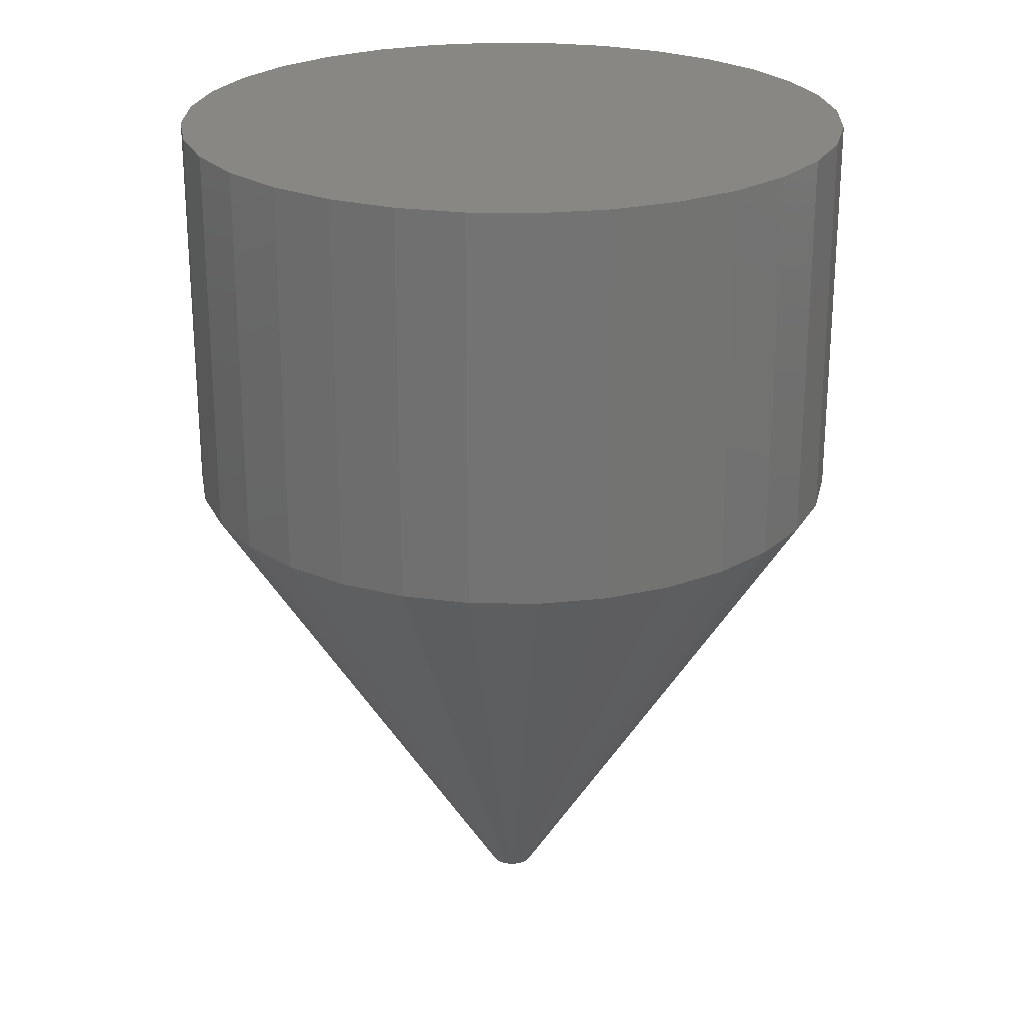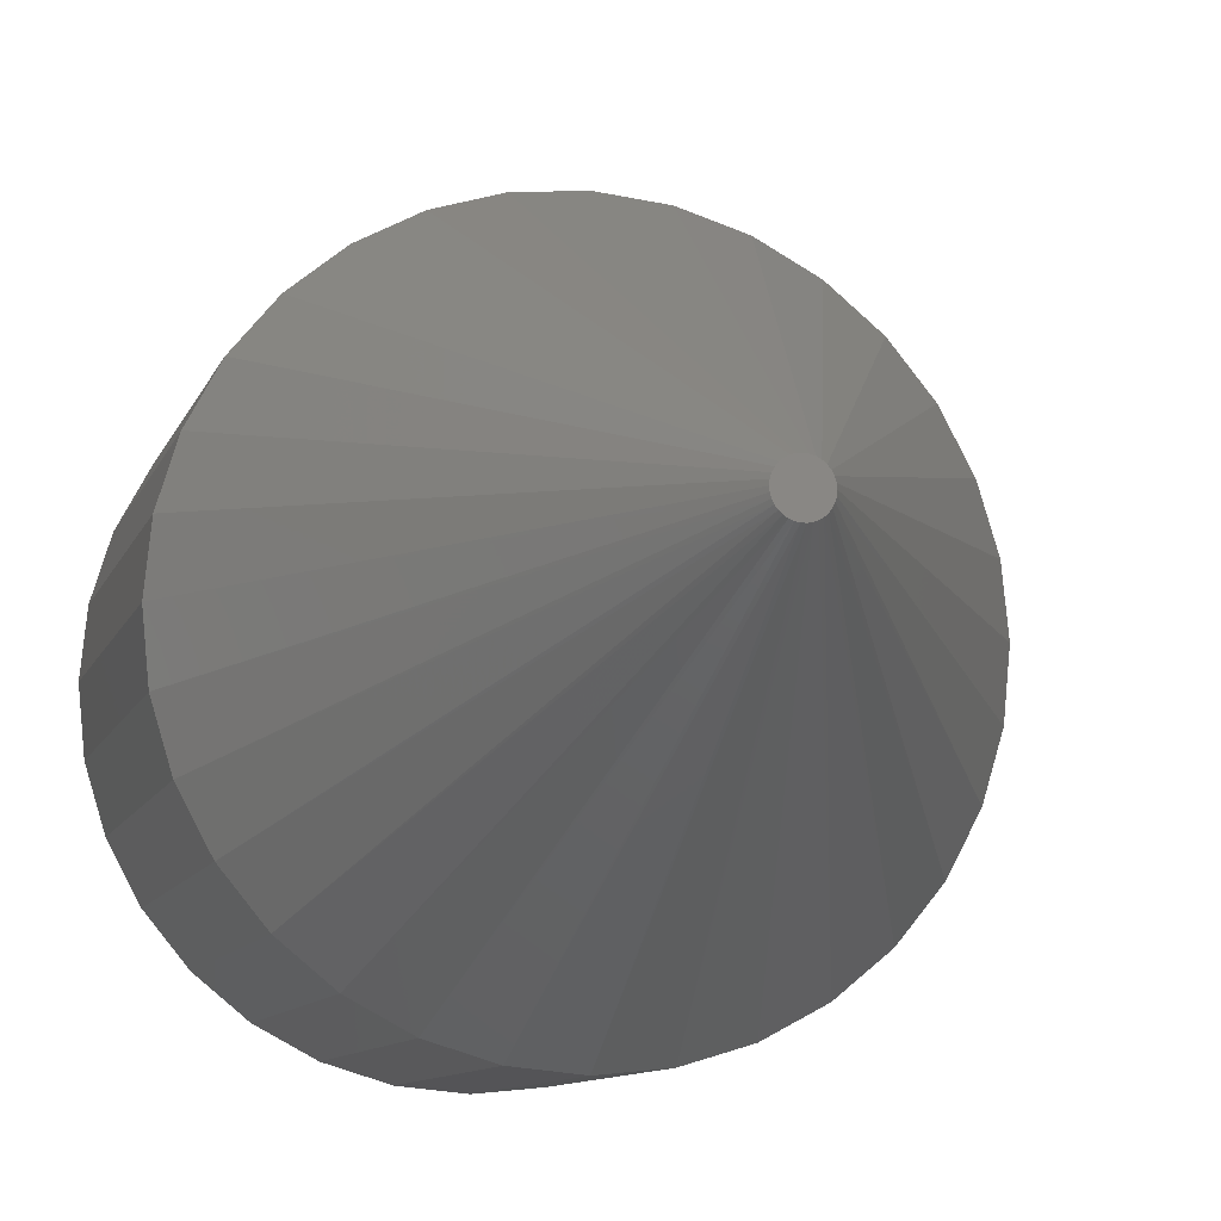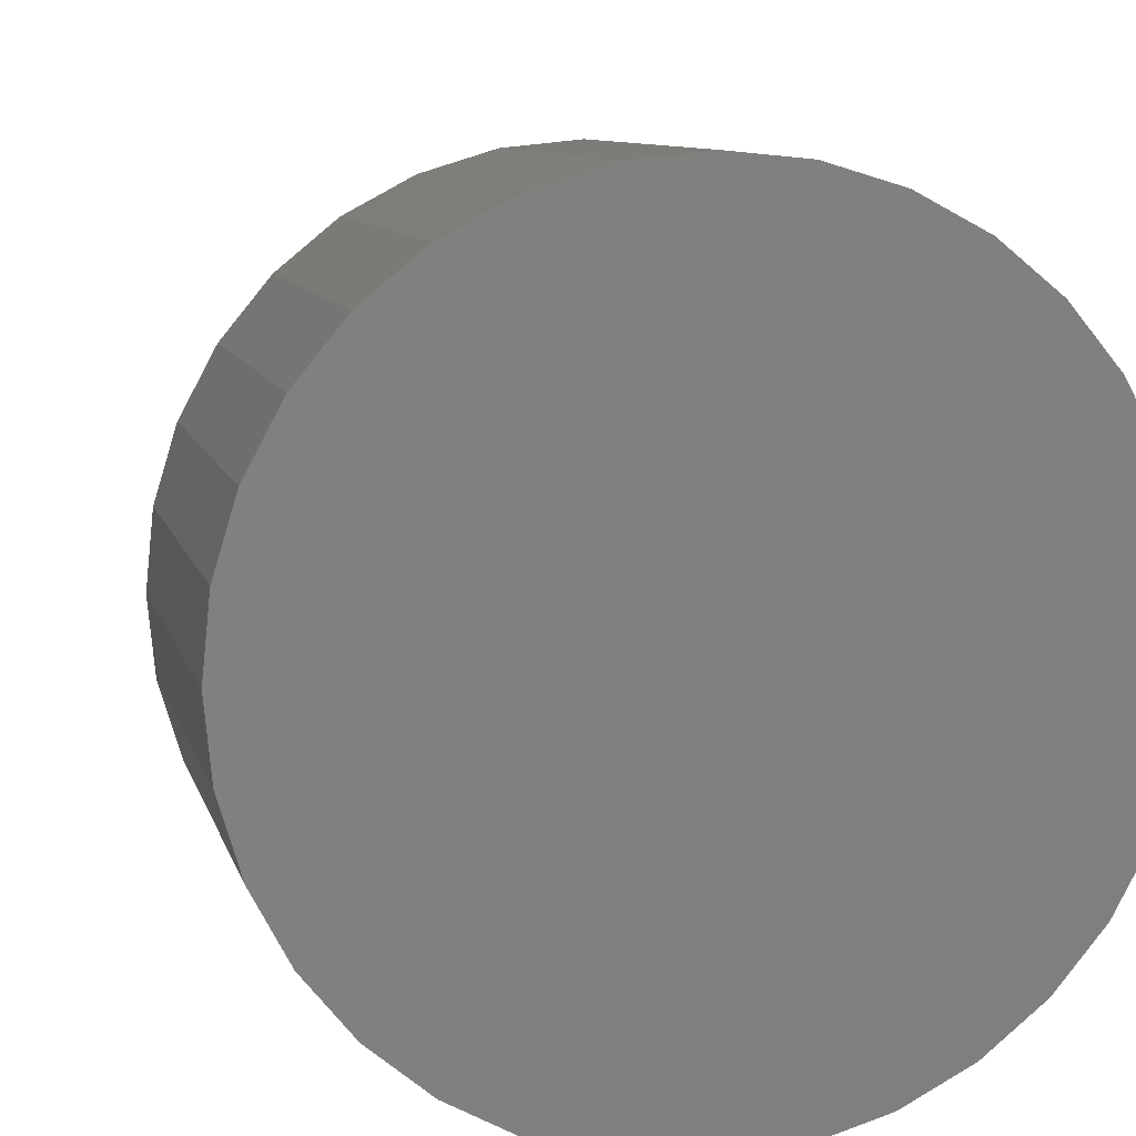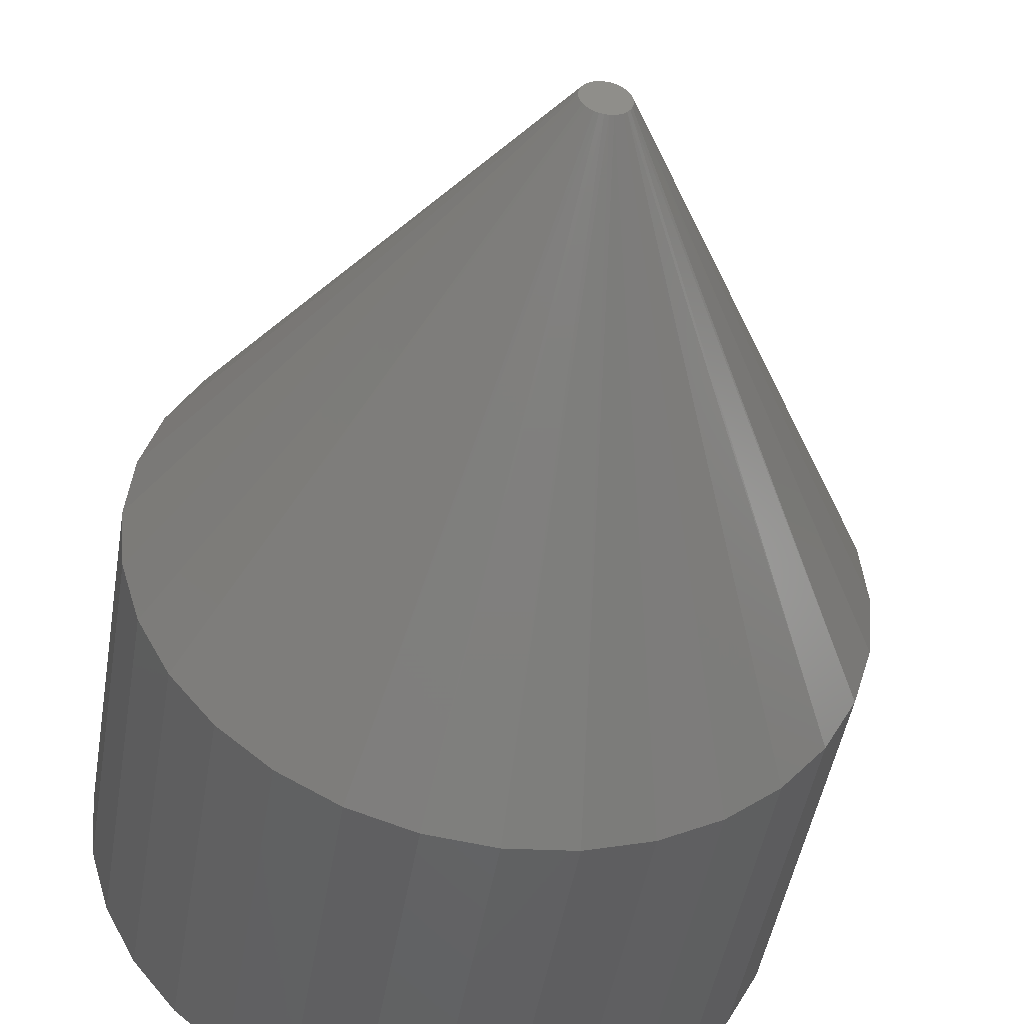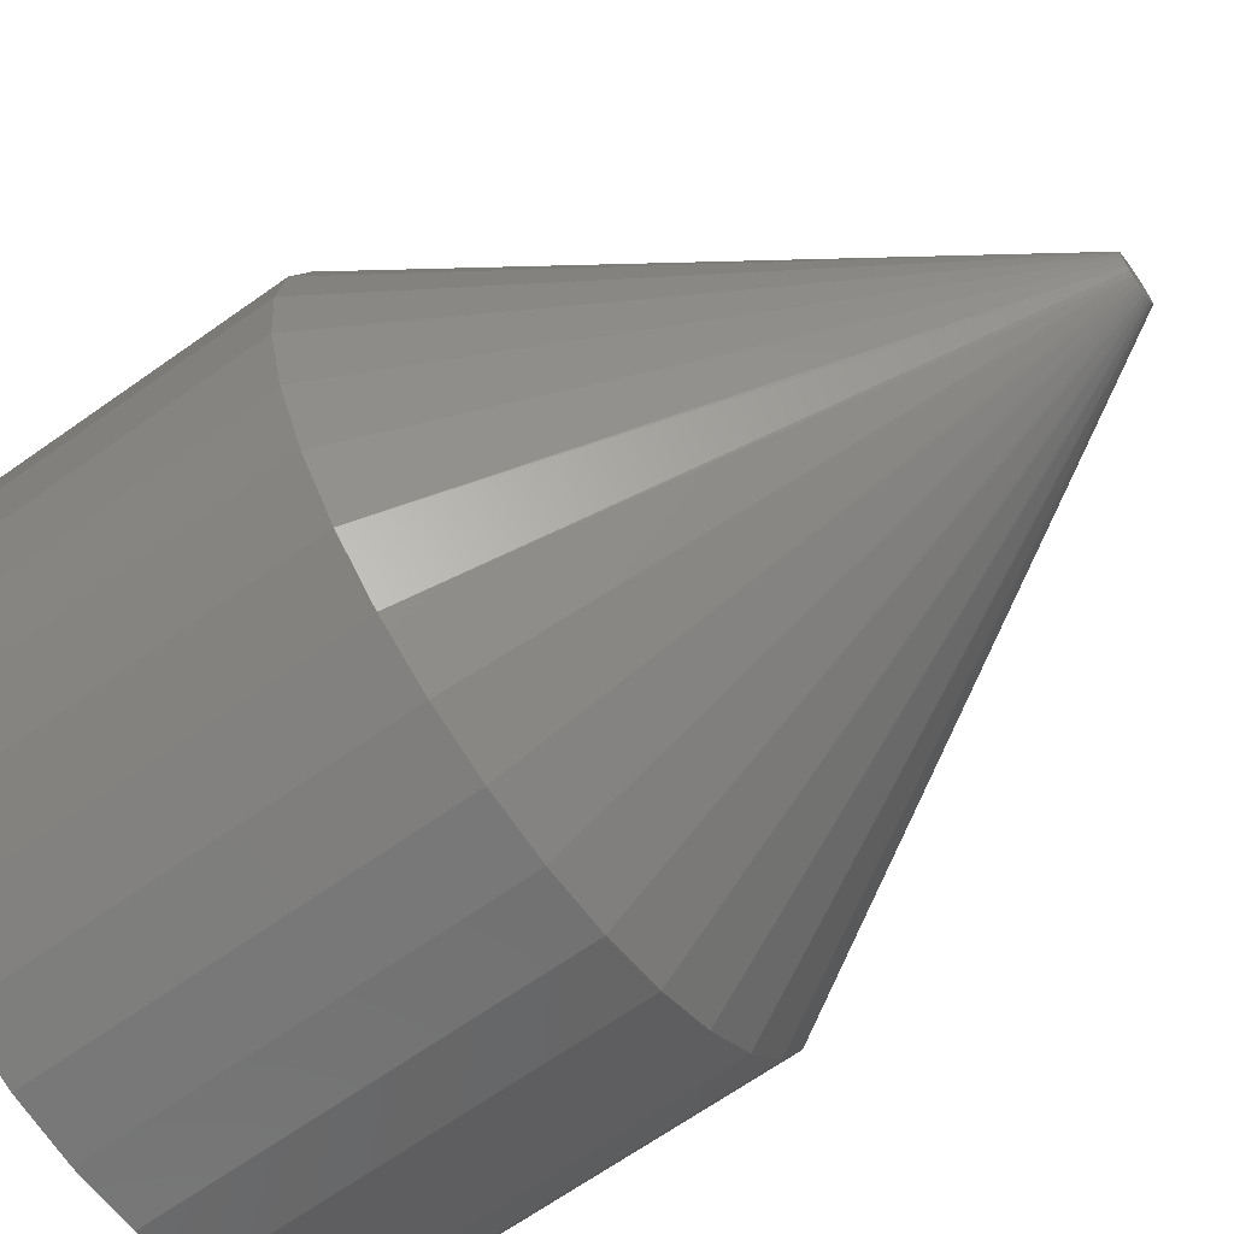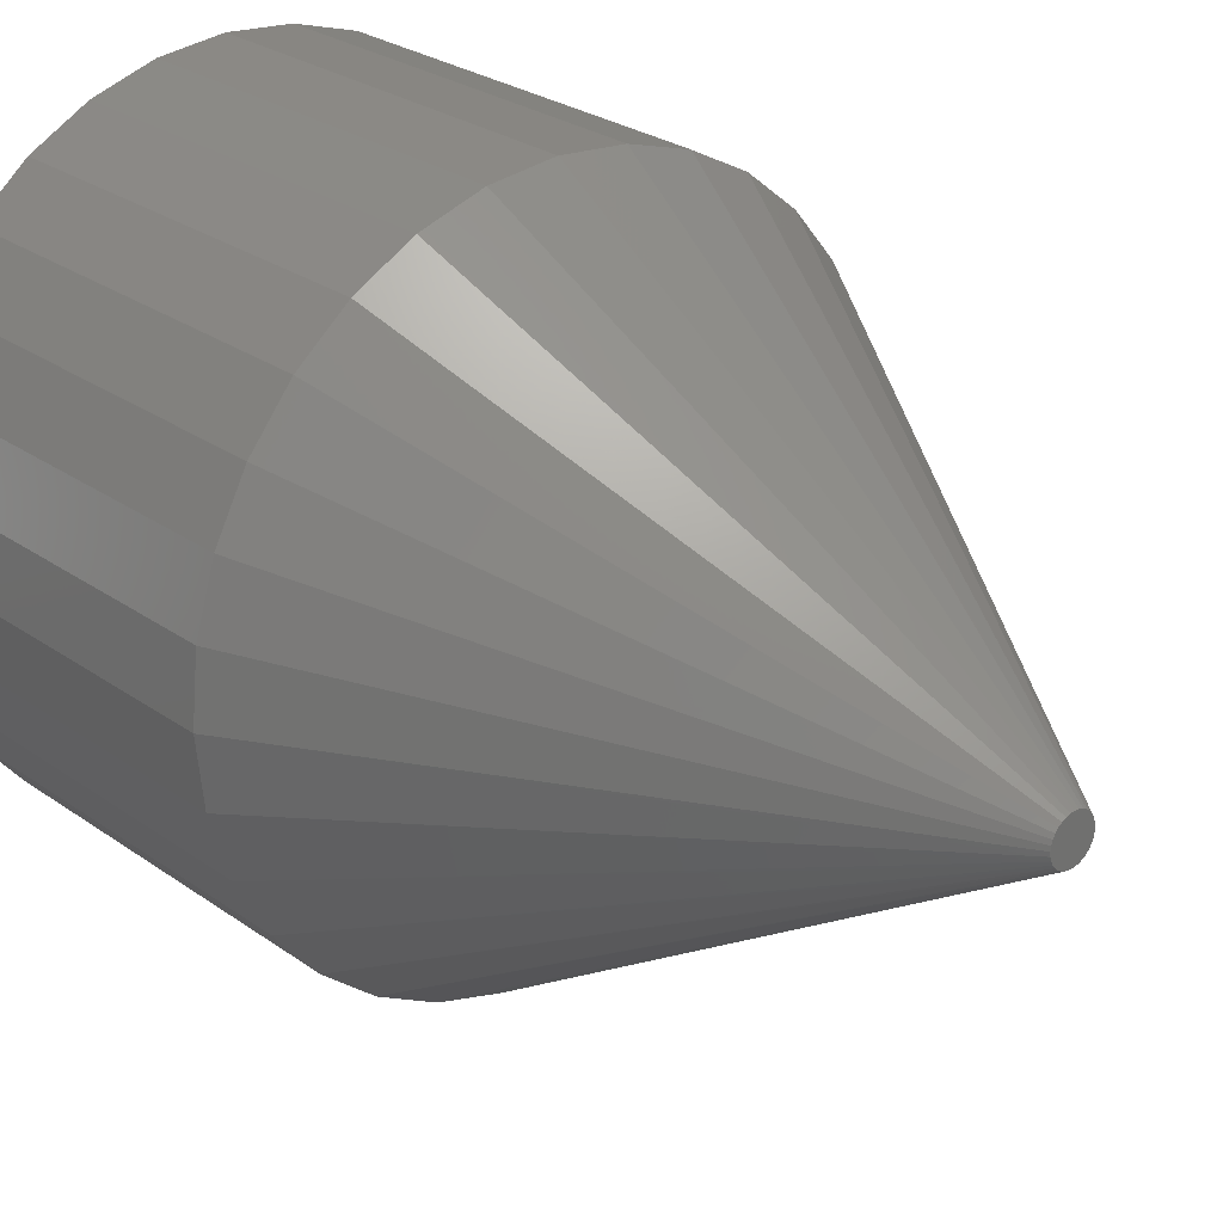
<metadata>
{"format":"stl","ext":"stl","renderer":"f3d","projection":"perspective","resolution":1024,"background":"white","views":[{"elev":24.4,"azim":-60.4,"up":"+Z"},{"elev":-10.1,"azim":164.6,"up":"+Y"},{"elev":8.7,"azim":-12.6,"up":"+Y"},{"elev":-46.8,"azim":170.6,"up":"+Y"},{"elev":-67.3,"azim":125.3,"up":"+Y"},{"elev":26.8,"azim":137.7,"up":"+Y"}]}
</metadata>
<code>
# stl→obj: 97 verts, 190 faces
v 0.009207 0.005162 0
v -0.006245 0.005165 0
v 0.008052 0.00657 0
v -0.007104 0.003559 0
v 0.01007 0.003556 0
v -0.007633 0.001816 0
v 0.01059 0.001813 0
v 0.01061 -0.001708 0
v -0.007186 -0.003355 0
v -0.007655 -0.001706 0
v 0.01015 -0.003357 0
v -0.006421 -0.004891 0
v 0.009381 -0.004892 0
v -0.005388 -0.006259 0
v 0.008347 -0.006261 0
v -0.004121 -0.007415 0
v -0.002663 -0.008318 0
v 0.01077 6.845e-18 0
v -0.007812 3.033e-06 0
v -0.005089 0.006573 0
v -0.003681 0.007728 0
v -0.002074 0.008586 0
v -0.000331 0.009115 0
v 0.001482 0.009293 0
v 0.003294 0.009114 0
v 0.005038 0.008585 0
v 0.006644 0.007726 0
v 0.00708 -0.007416 0
v 0.005622 -0.008319 0
v 0.004023 -0.008938 0
v 0.002337 -0.009253 0
v 0.0006218 -0.009253 0
v -0.001064 -0.008938 0
v 0.1436 -3.48e-17 0.2109
v 0.1436 0 0.375
v 0.1409 -0.02772 0.2109
v 0.1409 -0.02772 0.375
v 0.1328 -0.05438 0.2109
v 0.1328 -0.05438 0.375
v 0.1196 -0.07895 0.2109
v 0.1196 -0.07895 0.375
v 0.102 -0.1005 0.2109
v 0.102 -0.1005 0.375
v 0.08043 -0.1182 0.2109
v 0.08043 -0.1182 0.375
v 0.05586 -0.1313 0.2109
v 0.05586 -0.1313 0.375
v 0.0292 -0.1394 0.2109
v 0.0292 -0.1394 0.375
v 0.00148 -0.1421 0.2109
v 0.00148 -0.1421 0.375
v -0.02624 -0.1394 0.2109
v -0.02624 -0.1394 0.375
v -0.0529 -0.1313 0.2109
v -0.0529 -0.1313 0.375
v -0.07747 -0.1182 0.2109
v -0.07747 -0.1182 0.375
v -0.099 -0.1005 0.2109
v -0.099 -0.1005 0.375
v -0.1167 -0.07895 0.2109
v -0.1167 -0.07895 0.375
v -0.1298 -0.05438 0.2109
v -0.1298 -0.05438 0.375
v -0.1379 -0.02772 0.2109
v -0.1379 -0.02772 0.375
v -0.1406 1.74e-17 0.2109
v -0.1406 1.74e-17 0.375
v -0.1379 0.02772 0.2109
v -0.1379 0.02772 0.375
v -0.1298 0.05438 0.2109
v -0.1298 0.05438 0.375
v -0.1167 0.07895 0.2109
v -0.1167 0.07895 0.375
v -0.099 0.1005 0.2109
v -0.099 0.1005 0.375
v -0.07747 0.1182 0.2109
v -0.07747 0.1182 0.375
v -0.0529 0.1313 0.2109
v -0.0529 0.1313 0.375
v -0.02624 0.1394 0.2109
v -0.02624 0.1394 0.375
v 0.00148 0.1421 0.2109
v 0.00148 0.1421 0.375
v 0.0292 0.1394 0.2109
v 0.0292 0.1394 0.375
v 0.05586 0.1313 0.2109
v 0.05586 0.1313 0.375
v 0.08043 0.1182 0.2109
v 0.08043 0.1182 0.375
v 0.102 0.1005 0.2109
v 0.102 0.1005 0.375
v 0.1196 0.07895 0.2109
v 0.1196 0.07895 0.375
v 0.1328 0.05438 0.2109
v 0.1328 0.05438 0.375
v 0.1409 0.02772 0.2109
v 0.1409 0.02772 0.375
f 1 2 3
f 1 4 2
f 5 4 1
f 5 6 4
f 7 6 5
f 8 9 10
f 11 9 8
f 11 12 9
f 13 12 11
f 13 14 12
f 15 14 13
f 15 16 14
f 17 16 15
f 18 8 10
f 18 10 19
f 18 19 6
f 18 6 7
f 20 21 22
f 20 22 23
f 20 23 24
f 20 24 25
f 20 25 26
f 20 26 27
f 20 27 3
f 20 3 2
f 28 29 30
f 28 30 31
f 28 31 32
f 28 32 33
f 28 33 17
f 28 17 15
f 34 35 36
f 36 35 37
f 36 37 38
f 38 37 39
f 38 39 40
f 40 39 41
f 40 41 42
f 42 41 43
f 42 43 44
f 44 43 45
f 44 45 46
f 46 45 47
f 46 47 48
f 48 47 49
f 48 49 50
f 50 49 51
f 50 51 52
f 52 51 53
f 52 53 54
f 54 53 55
f 54 55 56
f 56 55 57
f 56 57 58
f 58 57 59
f 58 59 60
f 60 59 61
f 60 61 62
f 62 61 63
f 62 63 64
f 64 63 65
f 64 65 66
f 66 65 67
f 66 67 68
f 68 67 69
f 68 69 70
f 70 69 71
f 70 71 72
f 72 71 73
f 72 73 74
f 74 73 75
f 74 75 76
f 76 75 77
f 76 77 78
f 78 77 79
f 78 79 80
f 80 79 81
f 80 81 82
f 82 81 83
f 82 83 84
f 84 83 85
f 84 85 86
f 86 85 87
f 86 87 88
f 88 87 89
f 88 89 90
f 90 89 91
f 90 91 92
f 92 91 93
f 92 93 94
f 94 93 95
f 94 95 96
f 96 95 97
f 96 97 34
f 34 97 35
f 18 96 34
f 18 7 96
f 66 6 19
f 66 68 6
f 5 94 96
f 5 96 7
f 1 92 94
f 1 94 5
f 3 90 92
f 3 92 1
f 27 88 90
f 27 90 3
f 26 86 88
f 26 88 27
f 25 82 84
f 84 86 25
f 25 86 26
f 22 78 80
f 22 80 23
f 80 24 23
f 21 76 78
f 21 78 22
f 20 74 76
f 20 76 21
f 2 72 74
f 2 74 20
f 4 70 72
f 4 72 2
f 68 70 6
f 6 70 4
f 82 25 24
f 24 80 82
f 19 64 66
f 19 10 64
f 34 8 18
f 34 36 8
f 9 62 64
f 9 64 10
f 12 60 62
f 12 62 9
f 14 58 60
f 14 60 12
f 16 56 58
f 16 58 14
f 54 17 33
f 54 56 17
f 17 56 16
f 32 50 52
f 32 52 33
f 52 54 33
f 31 48 50
f 31 50 32
f 30 46 48
f 30 48 31
f 29 44 46
f 29 46 30
f 42 28 15
f 42 44 28
f 28 44 29
f 40 15 13
f 40 42 15
f 38 13 11
f 38 40 13
f 8 36 11
f 36 38 11
f 81 85 83
f 85 81 79
f 85 79 87
f 47 53 49
f 49 53 51
f 87 79 89
f 89 79 77
f 89 77 91
f 91 77 75
f 91 75 93
f 93 75 73
f 93 73 95
f 95 73 71
f 95 71 97
f 97 71 69
f 97 69 35
f 35 69 67
f 35 67 37
f 37 67 65
f 37 65 39
f 39 65 63
f 39 63 41
f 41 63 61
f 41 61 43
f 43 61 59
f 43 59 45
f 45 59 57
f 45 57 47
f 47 57 55
f 47 55 53

</code>
